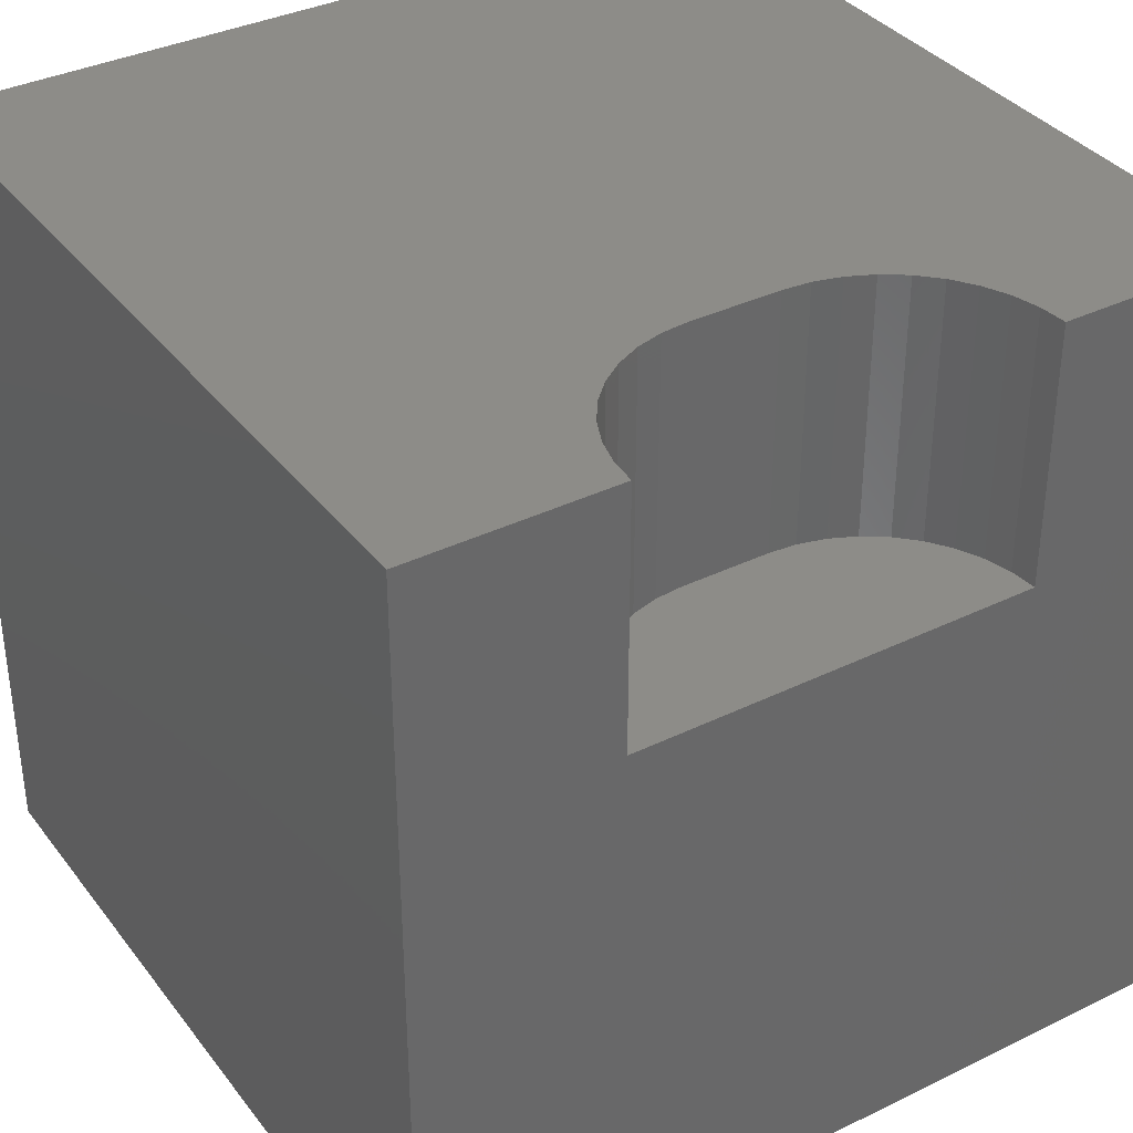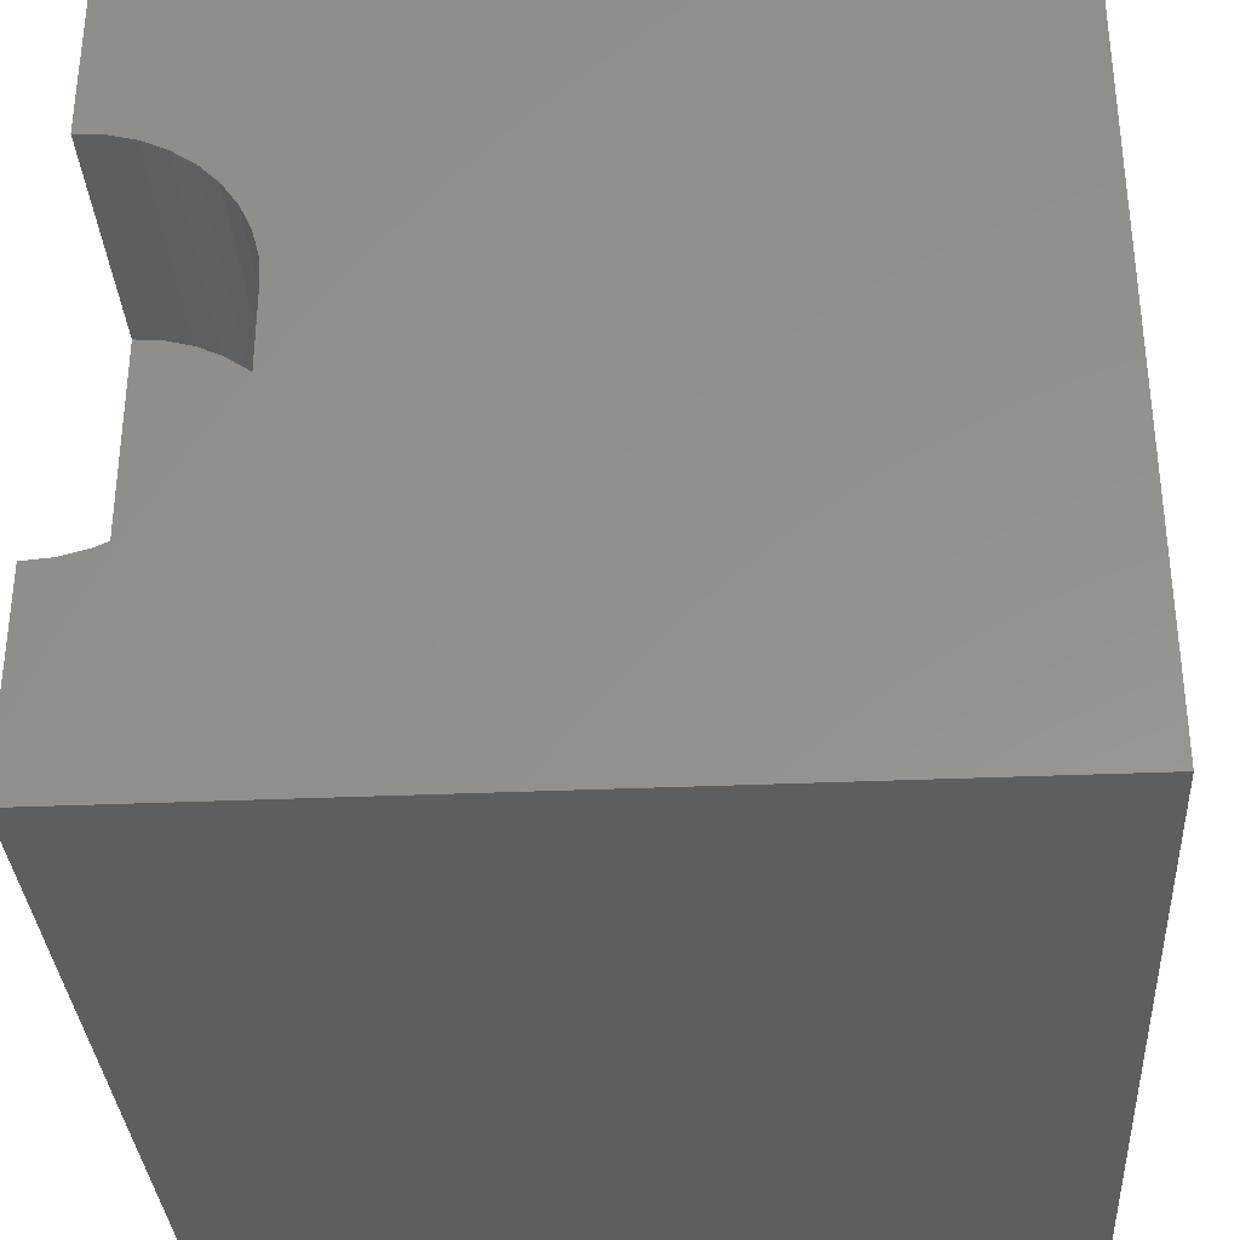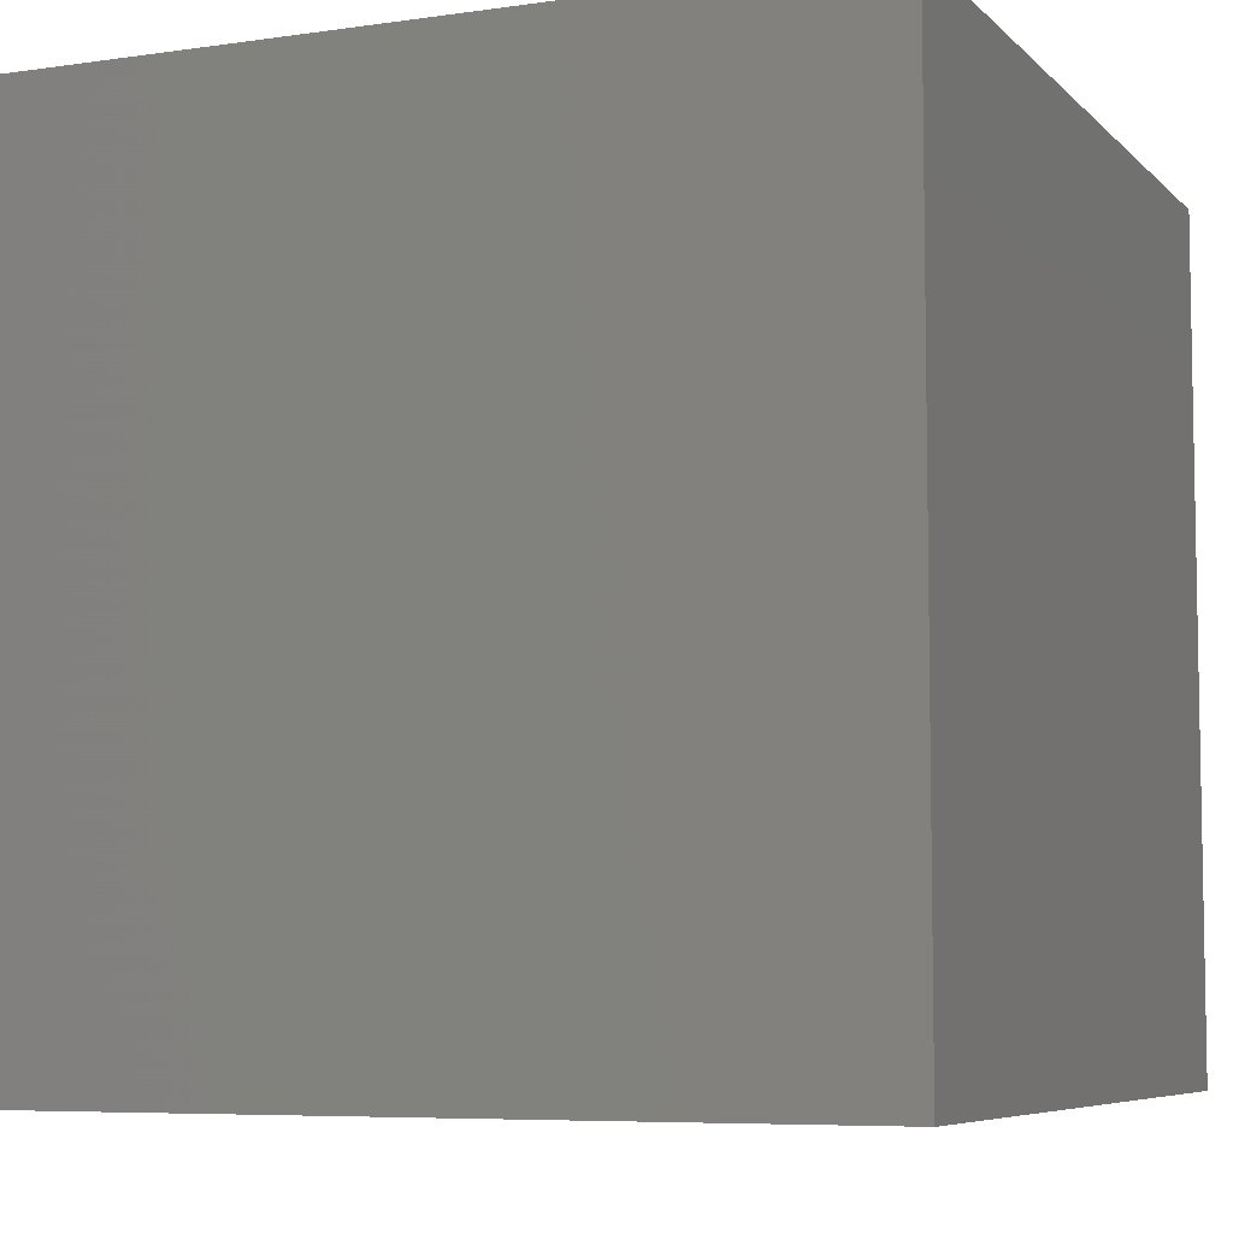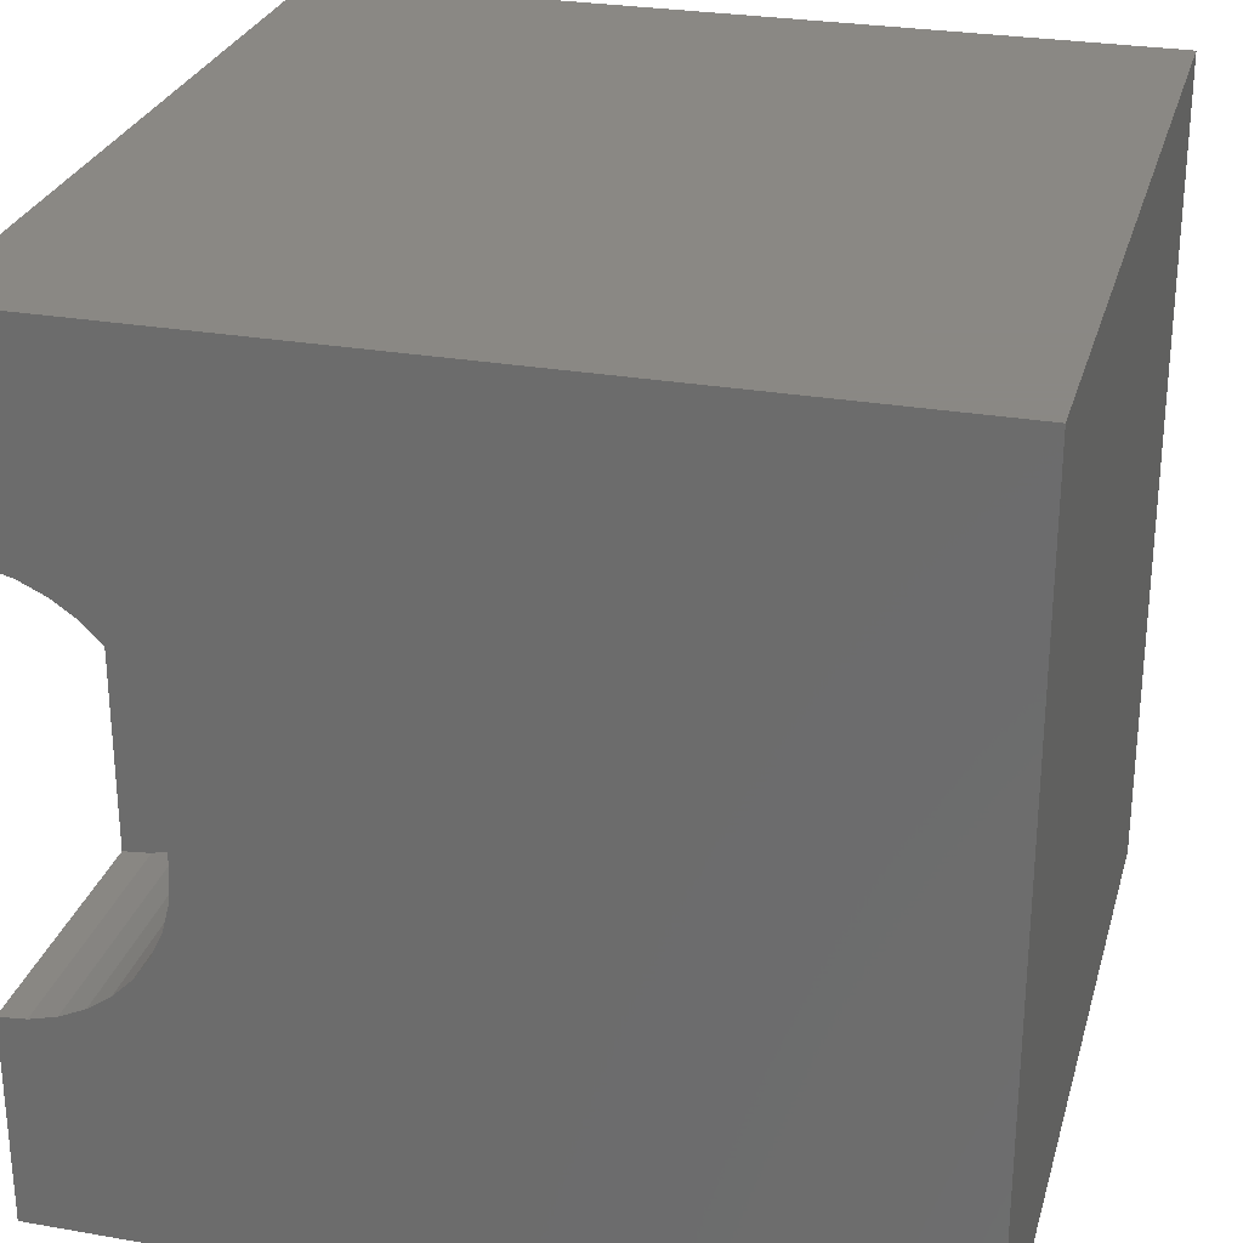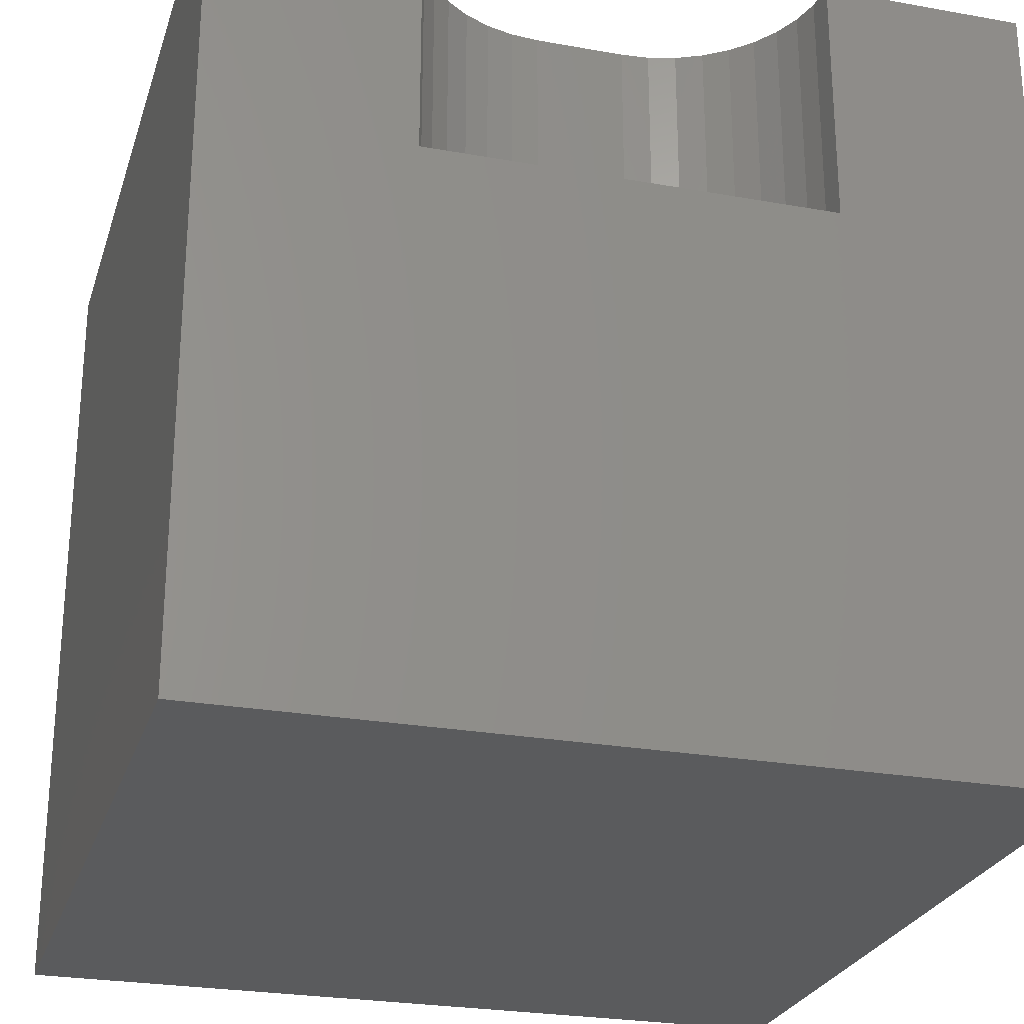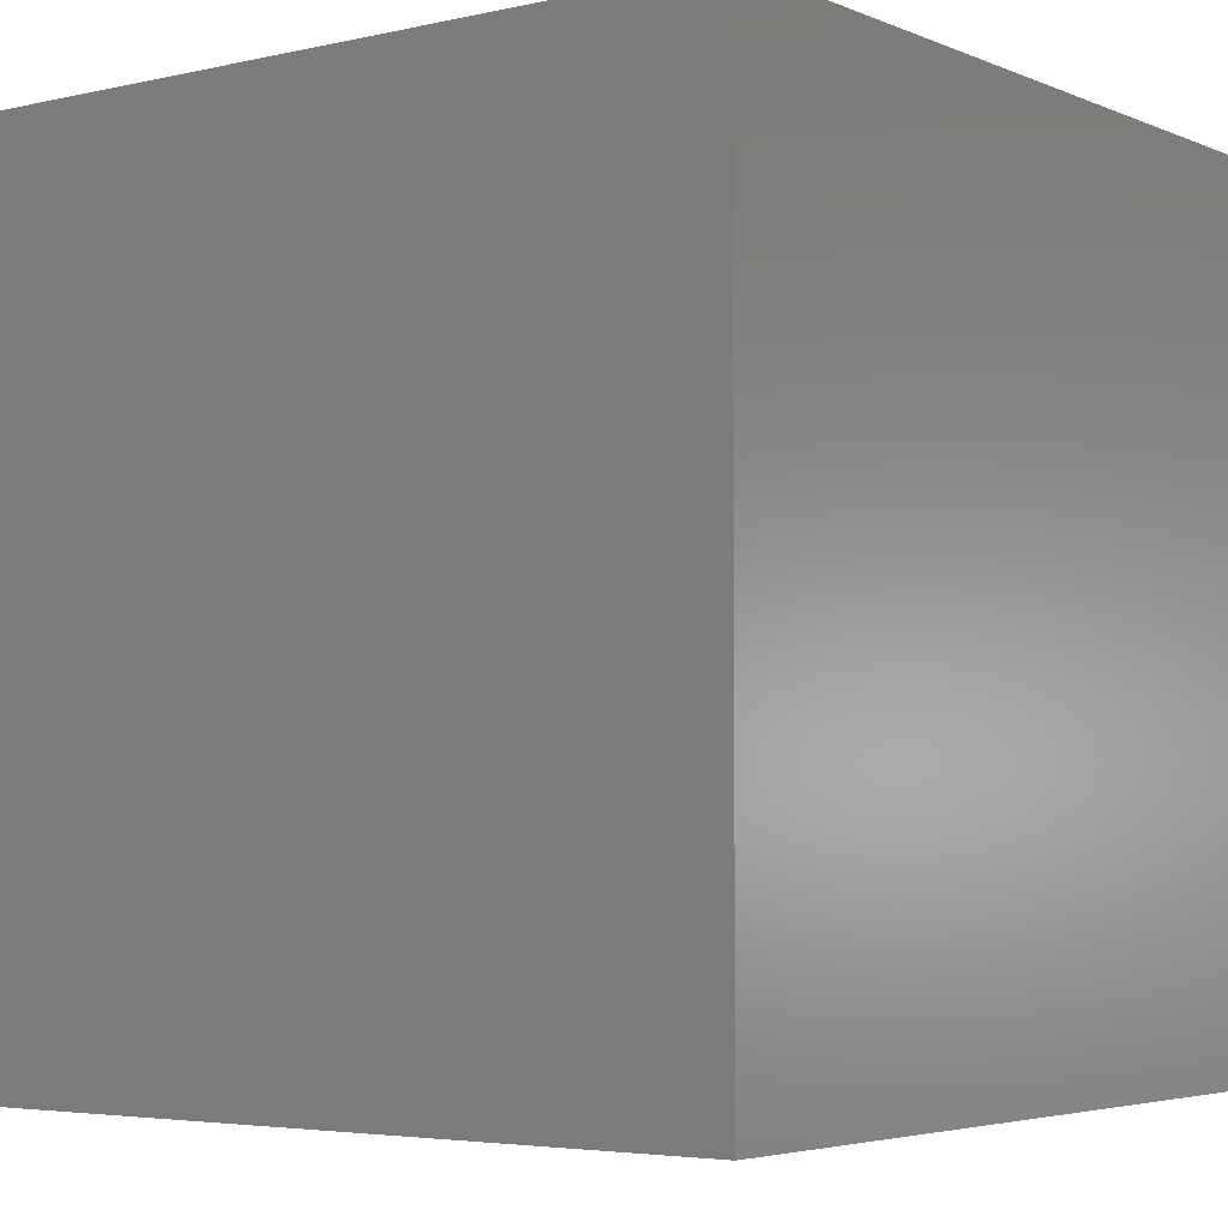
<metadata>
{"format":"stl","ext":"stl","renderer":"f3d","projection":"perspective","resolution":1024,"background":"white","views":[{"elev":36.1,"azim":-122.5,"up":"+Z"},{"elev":-33.6,"azim":3.4,"up":"+Y"},{"elev":-6.6,"azim":113.2,"up":"+Y"},{"elev":27.7,"azim":14.9,"up":"+Y"},{"elev":-25.8,"azim":-106.0,"up":"+Z"},{"elev":-4.1,"azim":126.9,"up":"+Z"}]}
</metadata>
<code>
# stl→obj: 52 verts, 92 faces
v 0 7.5 10
v 0 10 10
v 0 7.5 6.831
v 0 10 0
v 0 2.5 6.831
v 0 0 0
v 0 2.5 10
v 0 0 10
v 0.339 2.529 10
v 1.255 7.044 10
v 1.495 6.803 10
v 10 10 10
v 1.691 6.524 10
v 1.834 6.216 10
v 1.922 4.113 10
v 1.834 3.784 10
v 10 0 10
v 1.691 3.476 10
v 1.495 3.197 10
v 1.922 5.887 10
v 1.952 5.548 10
v 1.952 4.452 10
v 1.255 2.956 10
v 0.9761 2.761 10
v 0.6677 2.617 10
v 1.195e-16 7.5 10
v 0.339 7.471 10
v 0.6677 7.383 10
v 0.9761 7.239 10
v 10 10 0
v 10 0 0
v 0.6677 2.617 6.831
v 1.952 4.452 6.831
v 0.339 2.529 6.831
v -3.586e-16 2.5 6.831
v 1.922 5.887 6.831
v 1.834 6.216 6.831
v 1.195e-16 7.5 6.831
v 0.9761 2.761 6.831
v 1.834 3.784 6.831
v 1.922 4.113 6.831
v 1.255 2.956 6.831
v 1.495 3.197 6.831
v 1.691 3.476 6.831
v 1.952 5.548 6.831
v 1.691 6.524 6.831
v 1.495 6.803 6.831
v 1.255 7.044 6.831
v 0.9761 7.239 6.831
v 0.6677 7.383 6.831
v 0.339 7.471 6.831
v -3.586e-16 2.5 10
f 1 2 3
f 3 2 4
f 3 4 5
f 5 4 6
f 5 6 7
f 7 6 8
f 9 7 8
f 10 11 12
f 12 11 13
f 12 13 14
f 15 16 17
f 17 16 18
f 17 18 19
f 14 20 12
f 12 20 21
f 12 21 17
f 17 21 22
f 17 22 15
f 19 23 17
f 17 23 24
f 17 24 8
f 8 24 25
f 8 25 9
f 26 27 2
f 2 27 28
f 2 28 12
f 12 28 29
f 12 29 10
f 30 12 31
f 31 12 17
f 4 30 6
f 6 30 31
f 12 30 2
f 2 30 4
f 31 17 6
f 6 17 8
f 32 33 34
f 34 33 35
f 36 37 38
f 39 40 32
f 32 40 41
f 32 41 33
f 39 42 40
f 40 42 43
f 40 43 44
f 35 33 38
f 38 33 45
f 38 45 36
f 37 46 38
f 38 46 47
f 38 47 48
f 48 49 38
f 38 49 50
f 38 50 51
f 35 52 9
f 35 9 34
f 34 9 25
f 34 25 32
f 32 25 24
f 32 24 39
f 39 24 23
f 39 23 42
f 42 23 19
f 42 19 43
f 43 19 18
f 43 18 44
f 44 18 16
f 44 16 40
f 40 16 15
f 40 15 41
f 41 15 22
f 41 22 33
f 45 21 20
f 45 20 36
f 36 20 14
f 36 14 37
f 37 14 13
f 37 13 46
f 46 13 11
f 46 11 47
f 47 11 10
f 47 10 48
f 48 10 29
f 48 29 49
f 49 29 28
f 49 28 50
f 50 28 27
f 50 27 51
f 51 27 26
f 51 26 38
f 45 33 21
f 21 33 22

</code>
